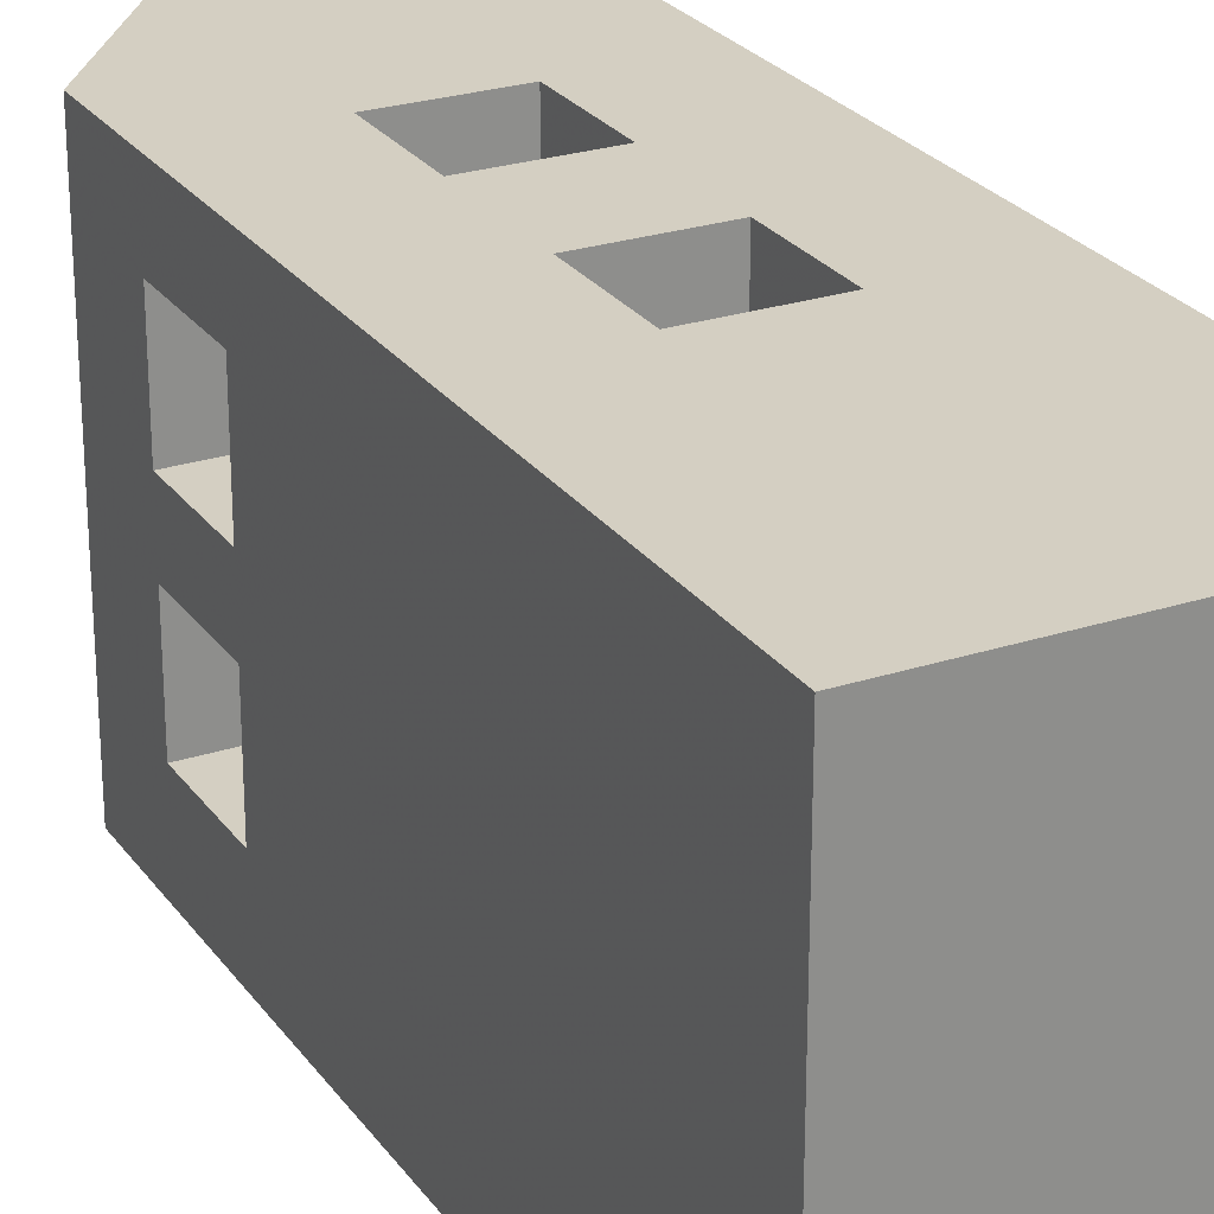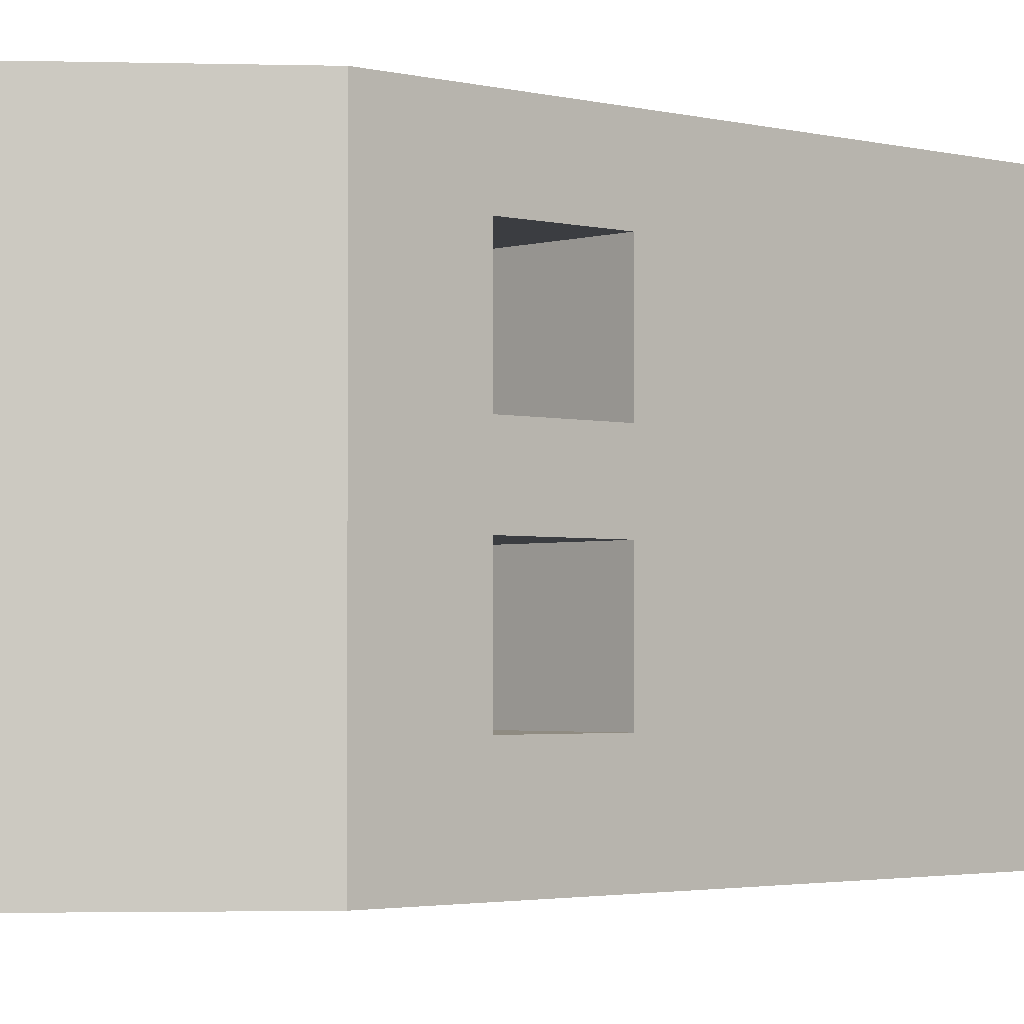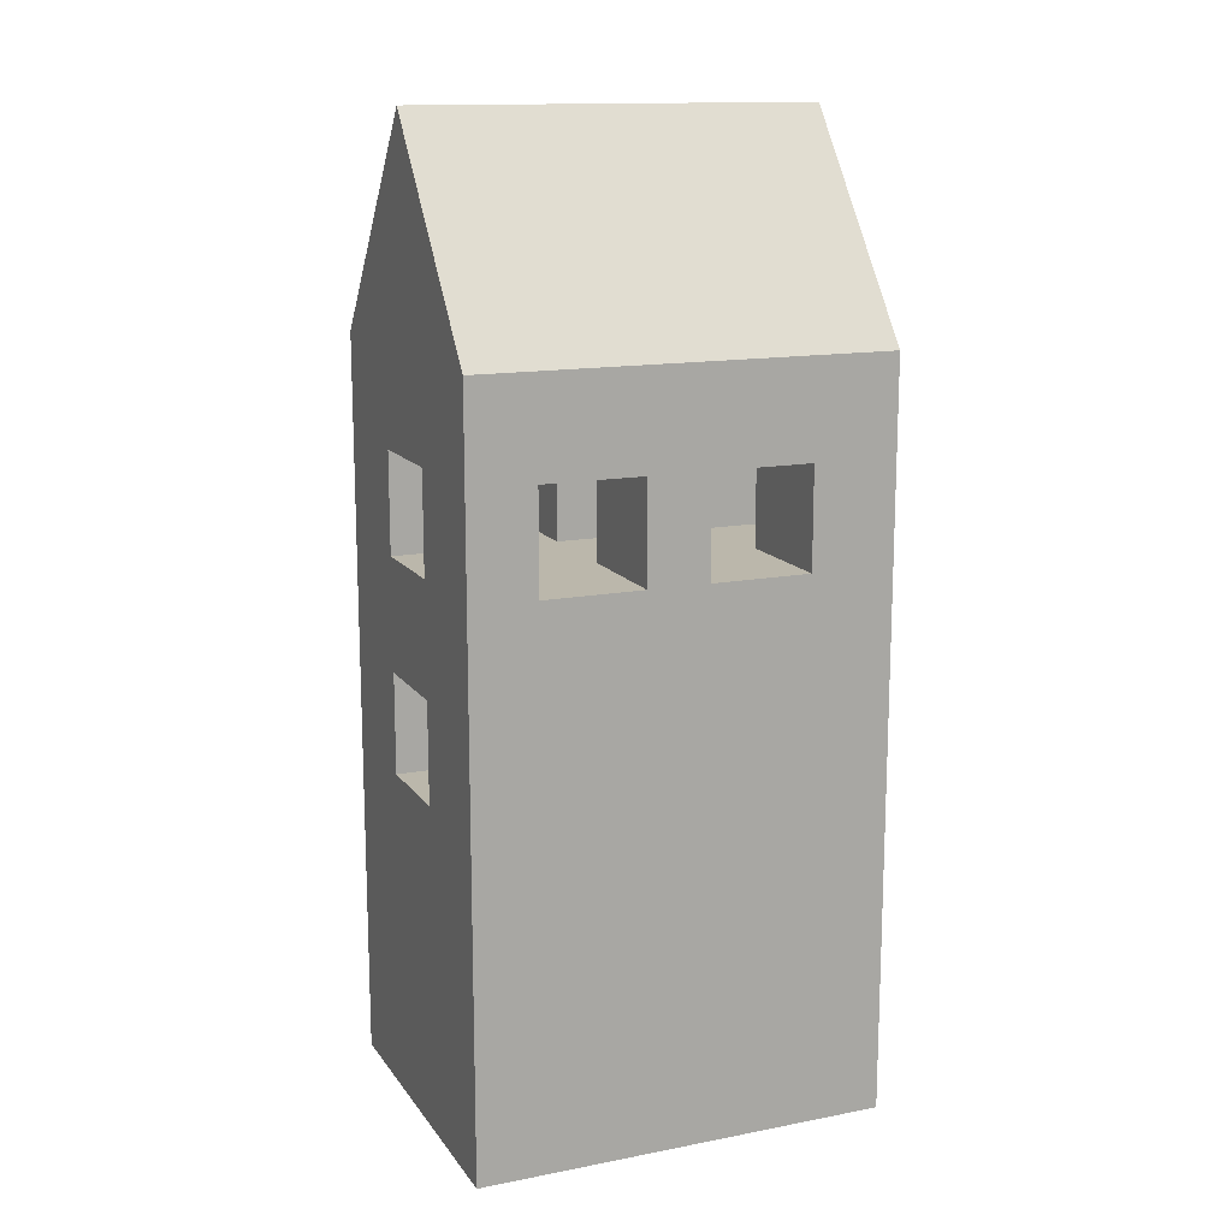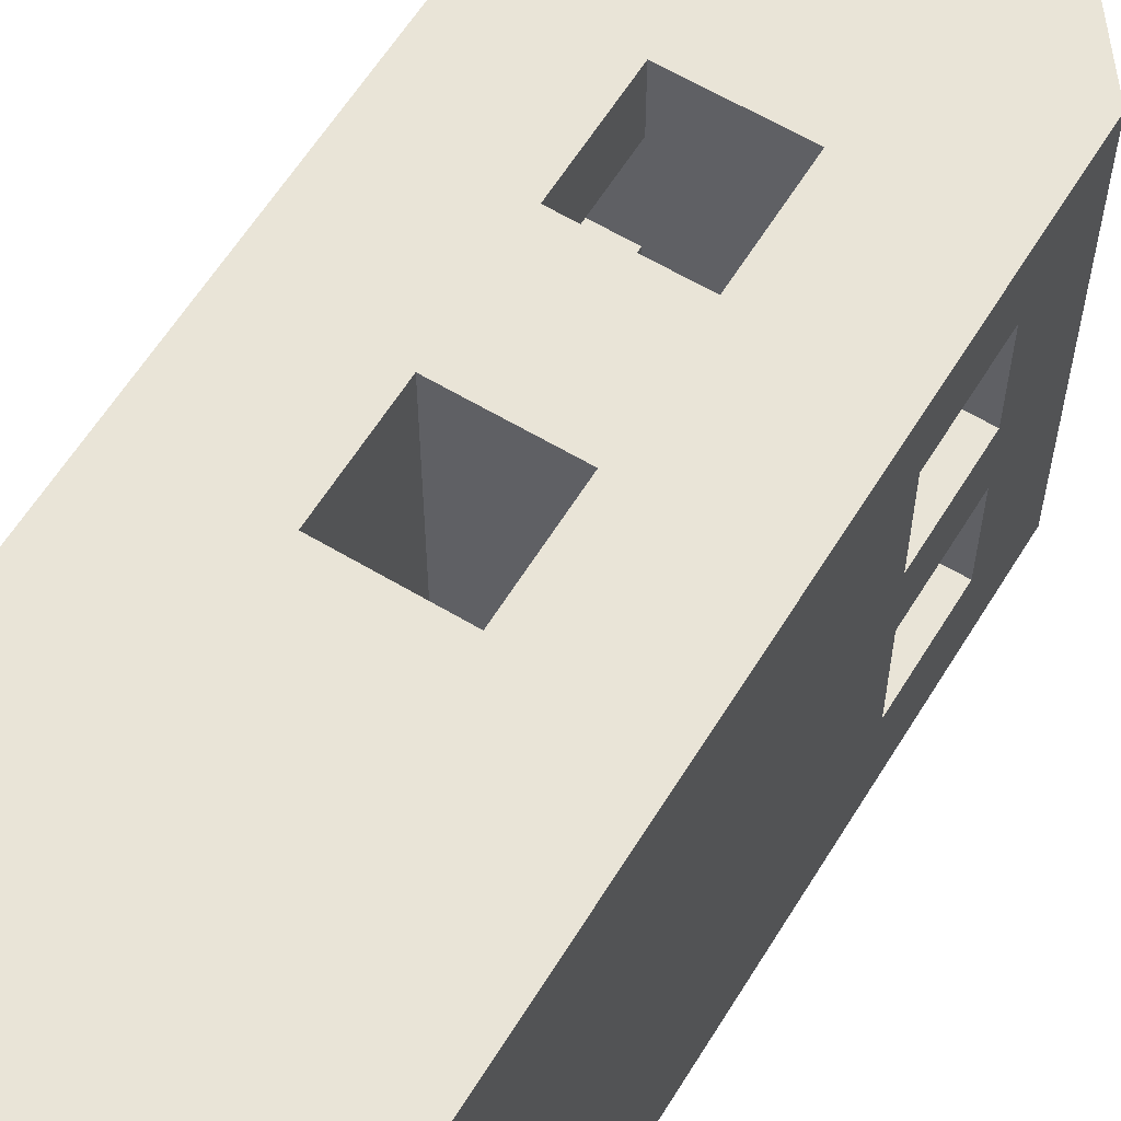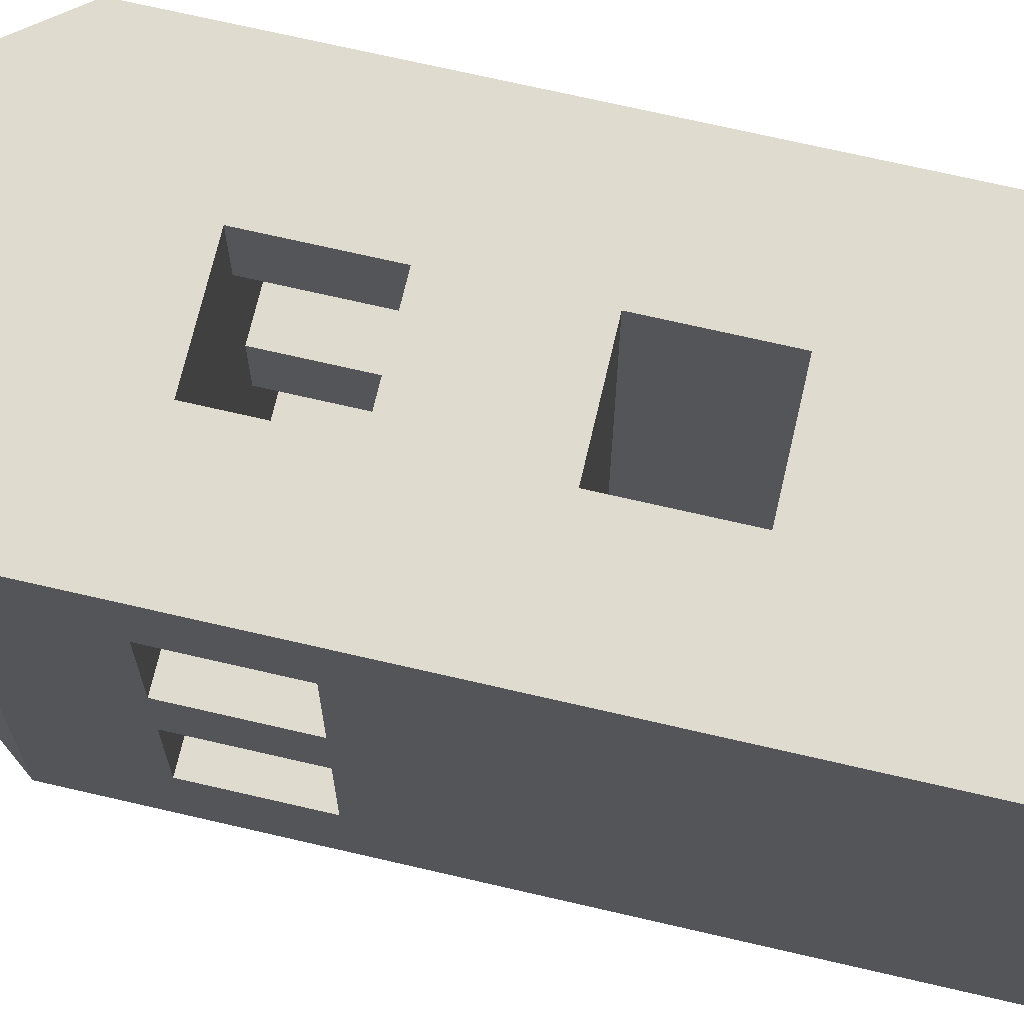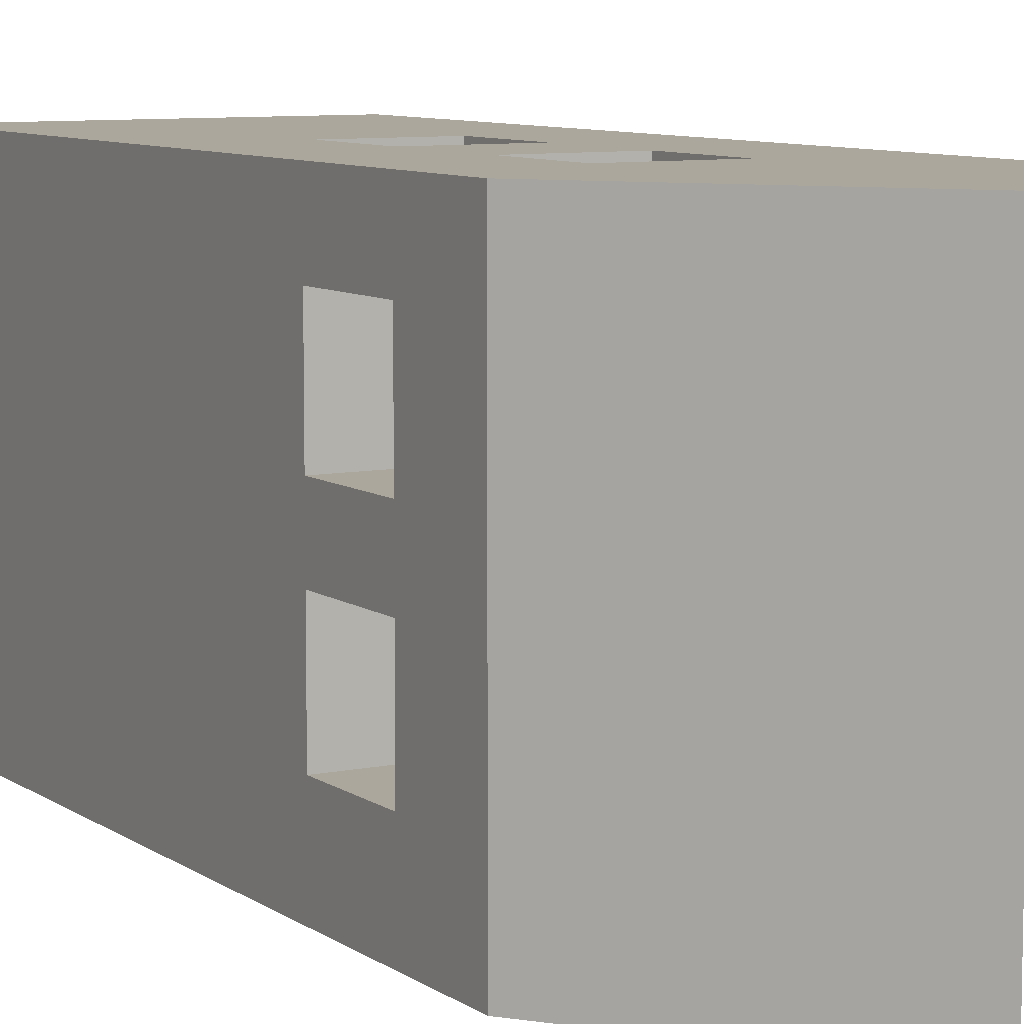
<metadata>
{"format":"obj","ext":"obj","renderer":"f3d","projection":"perspective","resolution":1024,"background":"white","views":[{"elev":25.7,"azim":152.5,"up":"+Y"},{"elev":-2.4,"azim":47.0,"up":"+Y"},{"elev":14.2,"azim":-112.9,"up":"+Z"},{"elev":60.8,"azim":-148.5,"up":"+Y"},{"elev":70.3,"azim":103.1,"up":"+Y"},{"elev":8.3,"azim":-29.8,"up":"+Y"}]}
</metadata>
<code>
o obj_0
v -60.1 		12 		39.14
v -60.1 		18.14 		39.14
v -60.1 		18.14 		33
v -60.1 		12 		33
v -80.1 		28 		39.14
v -60.1 		21.86 		39.14
v -80.1 		21.86 		39.14
v -60.1 		28 		39.14
v -80.1 		21.86 		33
v -80.1 		28 		33
v -60.1 		28 		33
v -60.1 		21.86 		33
v -80.1 		32 		45
v -80.1 		32 		0
v -60.1 		32 		0
v -60.1 		32 		45
v -80.1 		18.14 		33
v -80.1 		18.14 		39.14
v -80.1 		12 		39.14
v -80.1 		12 		33
v -80.1 		6.888 		0
v -80.1 		6.888 		45
v -60.1 		6.888 		45
v -60.1 		6.888 		0
v -70.1 		32 		58
v -66.96 		18.14 		33
v -66.96 		18.14 		39.14
v -70.1 		6.888 		58
v -66.96 		21.86 		39.14
v -66.96 		28 		39.14
v -66.96 		28 		33
v -66.96 		21.86 		33
v -66.96 		32 		26.14
v -66.96 		32 		20
v -73.1 		6.888 		39.14
v -66.96 		6.888 		39.14
v -66.96 		6.888 		33
v -66.96 		32 		39.14
v -66.96 		32 		33
v -73.1 		6.888 		33
v -73.1 		6.888 		26.14
v -66.96 		6.888 		26.14
v -66.96 		6.888 		20
v -73.1 		6.888 		20
v -66.96 		12 		39.14
v -66.96 		12 		33
v -73.1 		32 		39.14
v -73.1 		32 		33
v -73.1 		32 		26.14
v -73.1 		12 		33
v -73.1 		32 		20
v -73.1 		12 		39.14
v -73.1 		18.14 		39.14
v -73.1 		18.14 		33
v -73.1 		21.86 		39.14
v -73.1 		28 		39.14
v -73.1 		28 		33
v -73.1 		21.86 		33
g group_0_11097424
f 23 1 2
f 3 4 24
f 13 5 7
f 16 6 8
f 9 10 14
f 11 12 15
f 13 14 10
f 13 10 5
f 15 16 11
f 8 11 16
f 9 14 17
f 21 17 14
f 7 9 17
f 17 18 7
f 13 7 18
f 15 12 3
f 24 15 3
f 2 3 12
f 12 6 2
f 6 16 2
f 23 2 16
f 21 22 20
f 19 20 22
f 13 18 22
f 23 24 4
f 23 4 1
f 13 25 16
f 26 3 2
f 26 2 27
f 19 22 18
f 23 28 22
f 20 17 21
f 23 16 28
f 25 28 16
f 6 29 30
f 6 30 8
f 11 31 32
f 11 32 12
f 22 28 13
f 25 13 28
f 31 11 8
f 31 8 30
f 36 23 35
f 31 30 38
f 31 38 39
f 37 40 41
f 37 41 42
f 29 6 12
f 29 12 32
f 21 24 44
f 43 44 24
f 45 1 4
f 45 4 46
f 26 27 29
f 26 29 32
f 34 43 33
f 42 33 43
f 14 15 24
f 21 14 24
f 36 45 46
f 36 46 37
f 22 21 44
f 22 44 41
f 22 41 40
f 22 40 35
f 1 45 27
f 1 27 2
f 3 26 46
f 3 46 4
f 37 42 23
f 42 43 23
f 24 23 43
f 36 37 23
f 22 35 23
f 16 38 47
f 48 39 33
f 48 33 49
f 50 52 35
f 50 35 40
f 51 34 15
f 52 19 18
f 52 18 53
f 48 49 13
f 49 51 13
f 14 13 51
f 15 14 51
f 47 48 13
f 16 47 13
f 54 17 20
f 54 20 50
f 53 18 17
f 53 17 54
f 16 15 34
f 16 34 33
f 16 33 39
f 16 39 38
f 55 7 5
f 55 5 56
f 57 10 9
f 57 9 58
f 56 5 10
f 56 10 57
f 58 9 7
f 58 7 55
f 50 20 19
f 50 19 52
f 33 42 41
f 33 41 49
f 52 53 27
f 27 45 52
f 35 52 45
f 36 35 45
f 29 27 53
f 53 55 29
f 30 29 55
f 55 56 30
f 38 30 56
f 38 56 47
f 46 26 54
f 54 50 46
f 37 46 50
f 40 37 50
f 58 54 26
f 26 32 58
f 57 58 32
f 32 31 57
f 48 57 31
f 48 31 39
f 43 34 44
f 51 44 34
f 44 49 41
f 49 44 51
f 47 56 57
f 47 57 48
f 58 55 53
f 58 53 54

</code>
